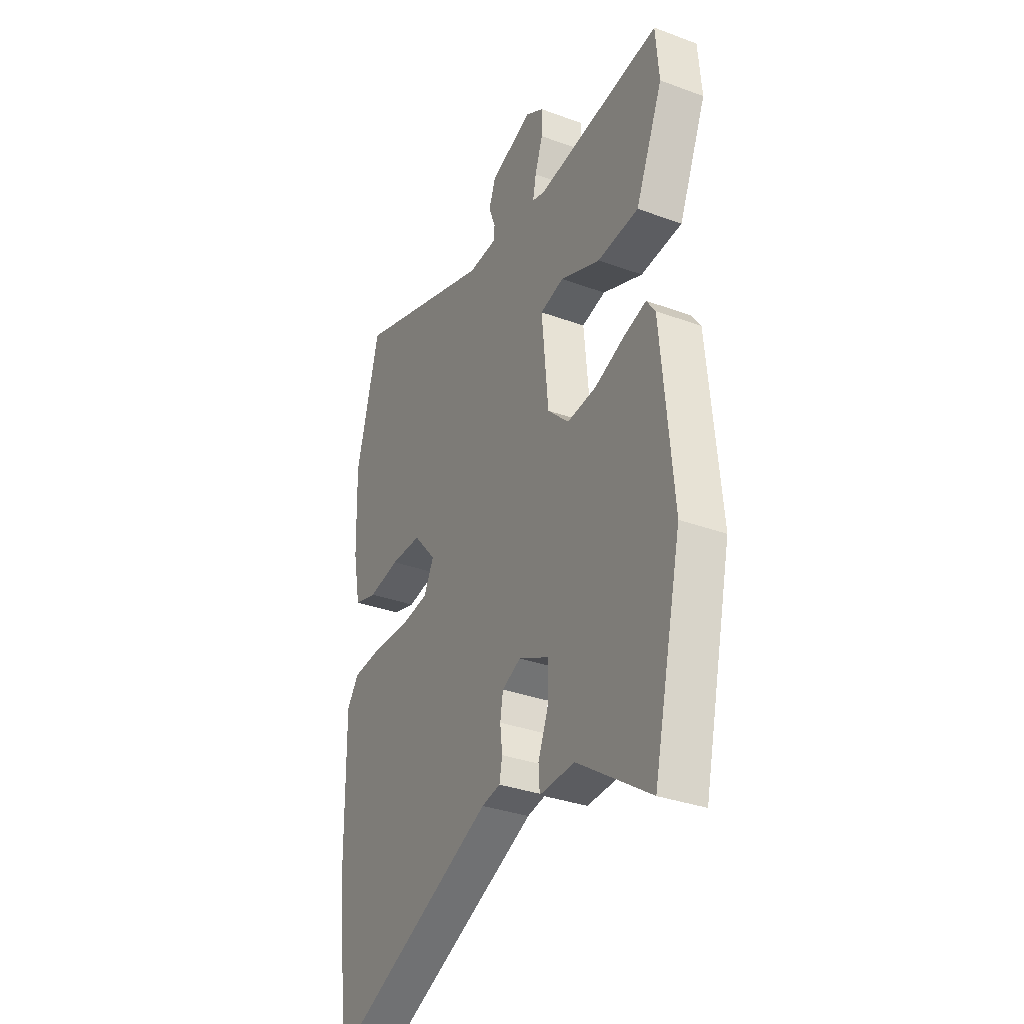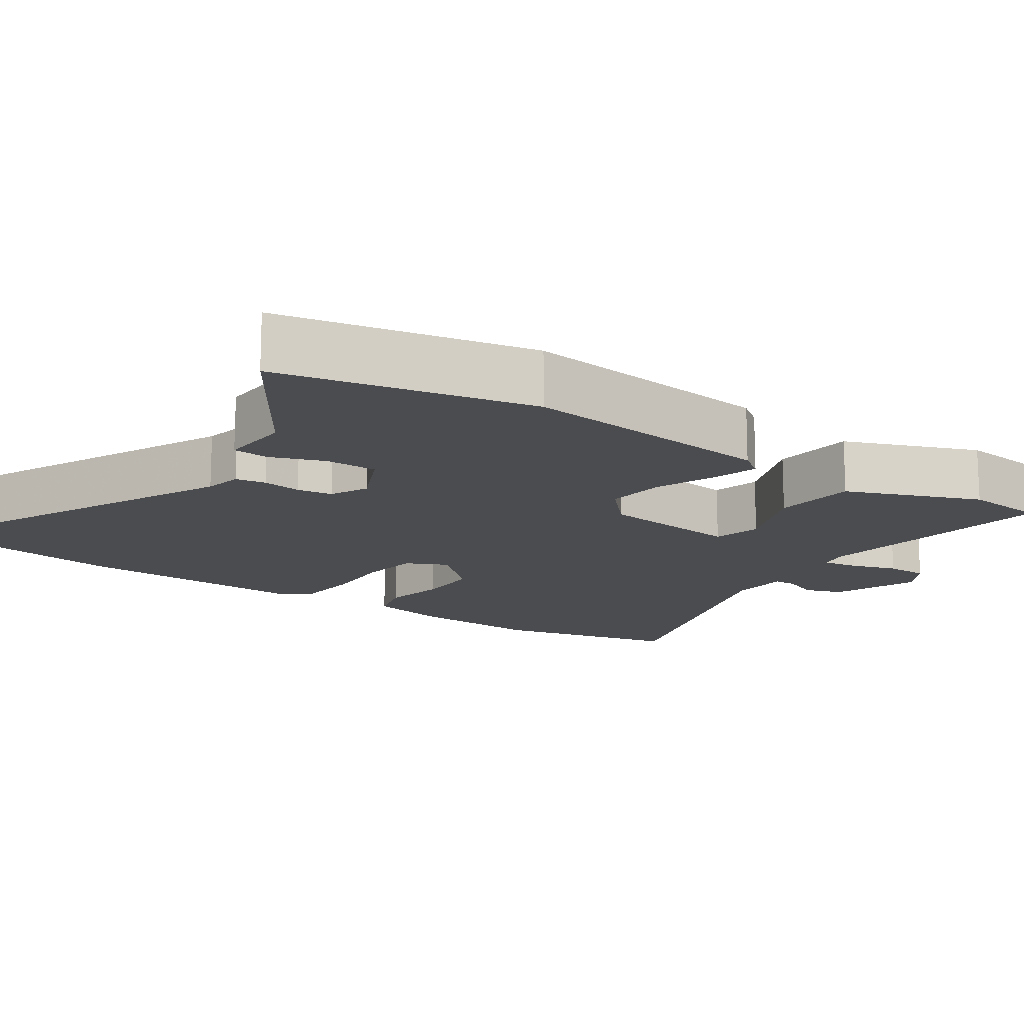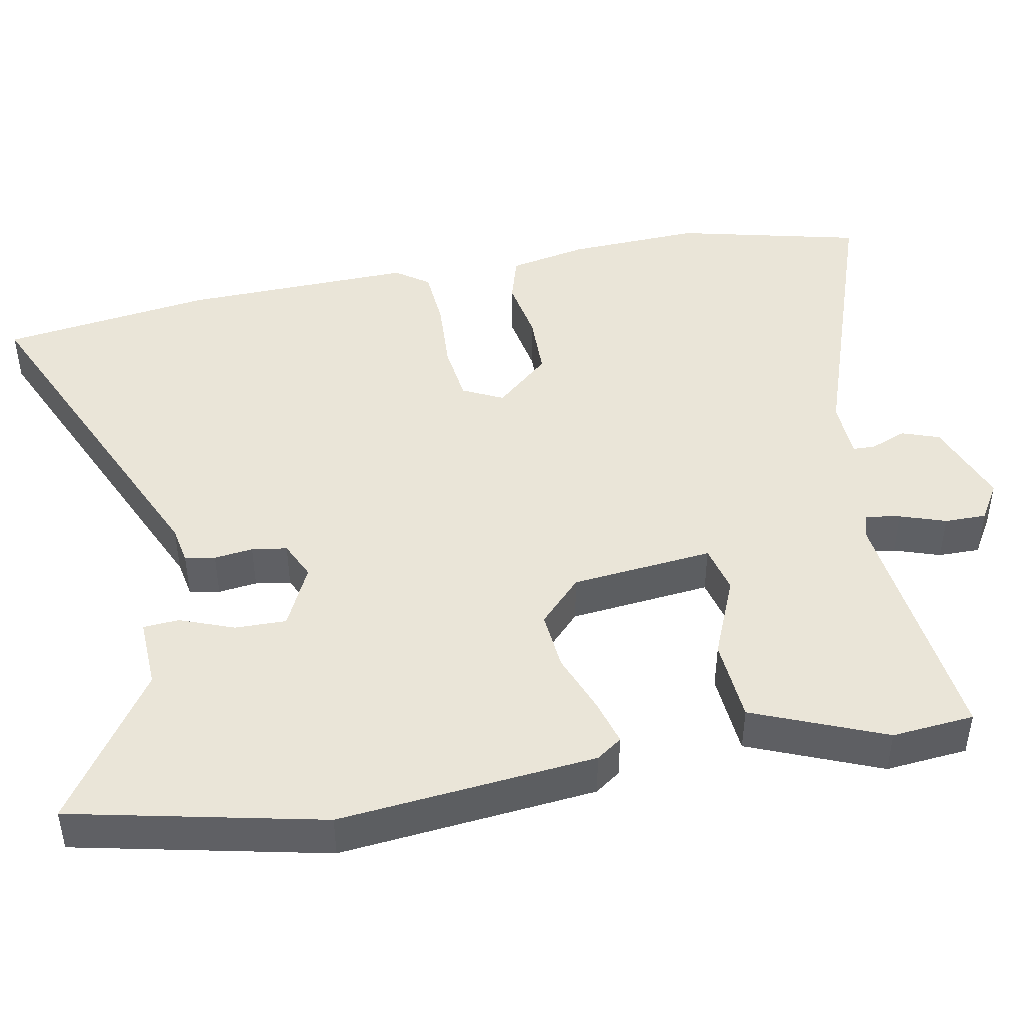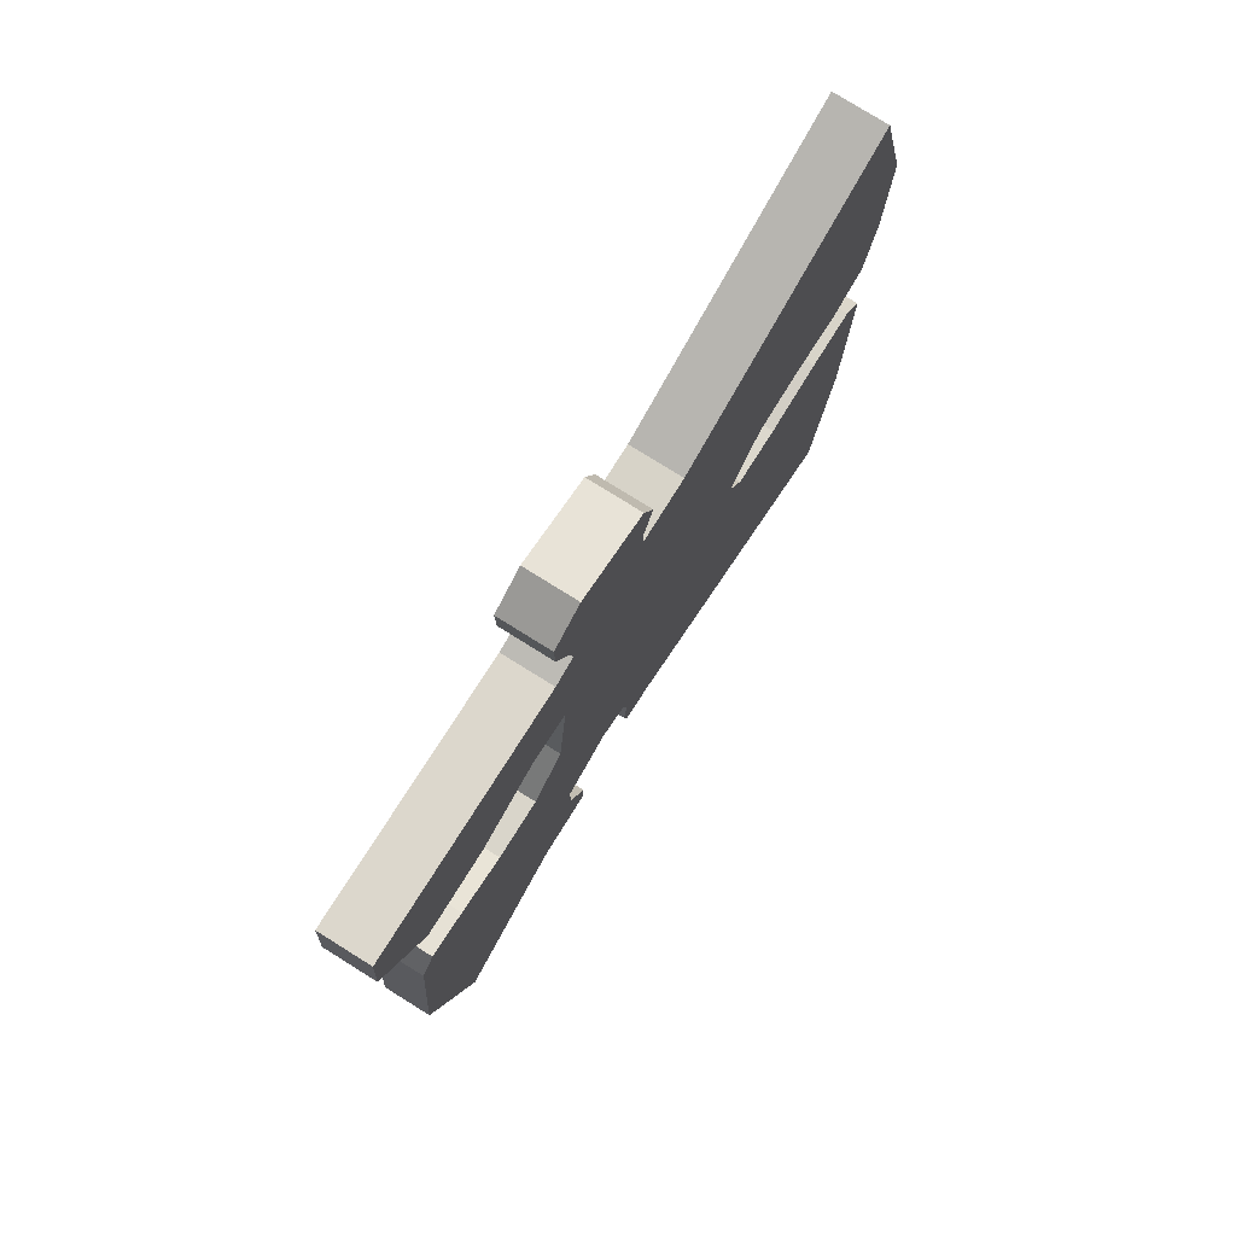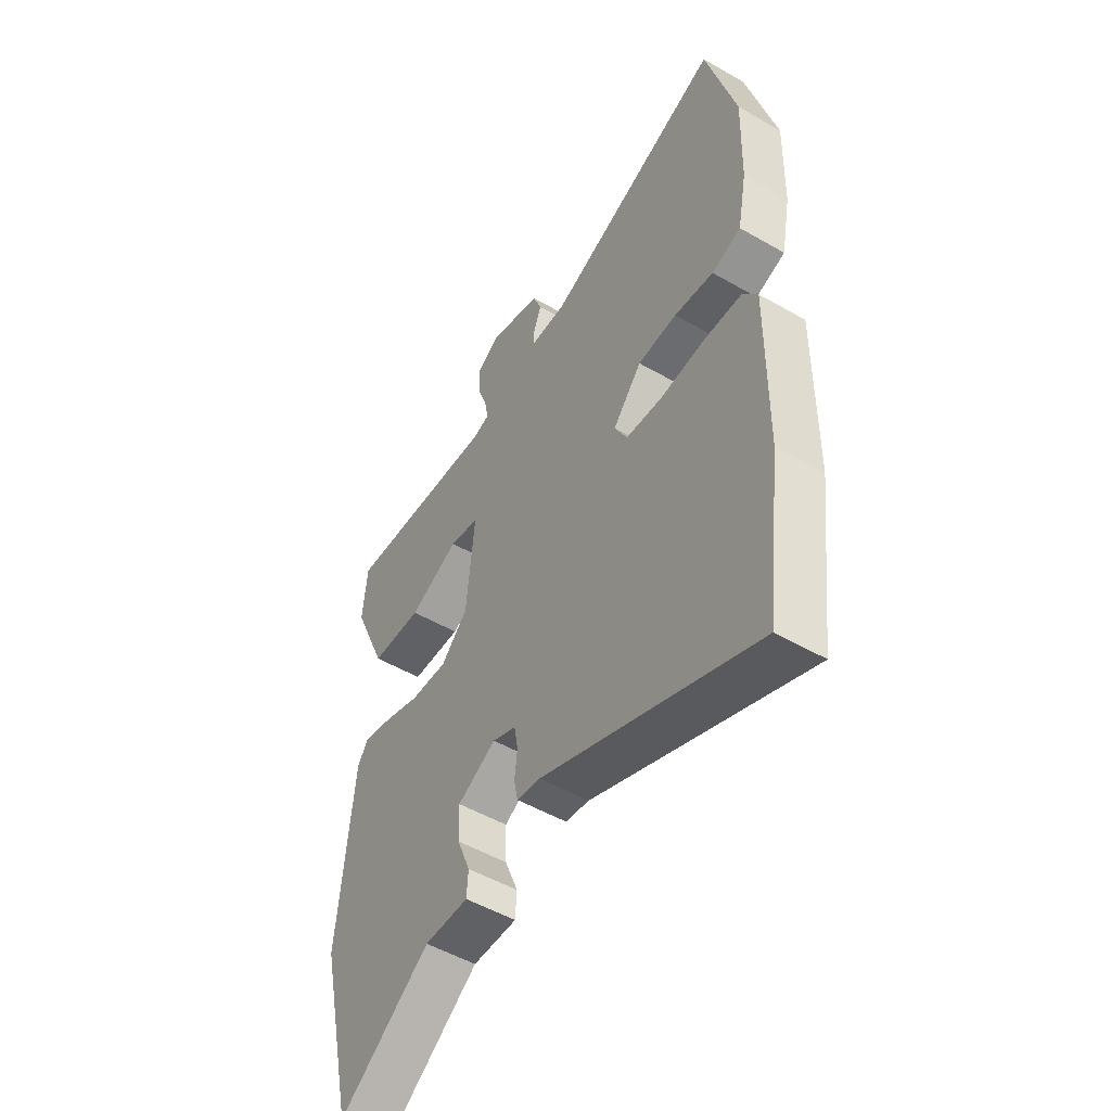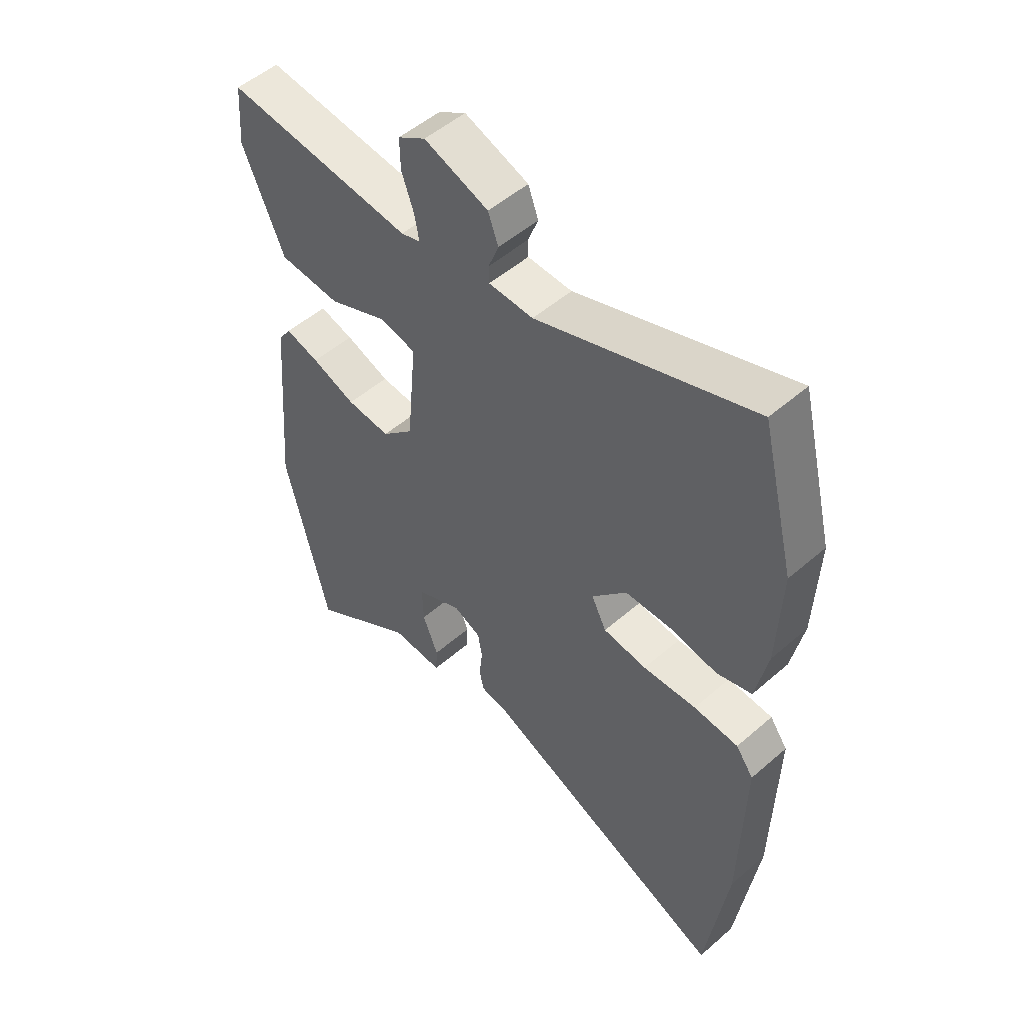
<metadata>
{"format":"obj","ext":"obj","renderer":"f3d","projection":"perspective","resolution":1024,"background":"white","views":[{"elev":-33.7,"azim":-116.5,"up":"+Z"},{"elev":-14.7,"azim":-126.0,"up":"+Y"},{"elev":45.0,"azim":-101.5,"up":"+Y"},{"elev":78.4,"azim":-58.1,"up":"+Z"},{"elev":-52.0,"azim":58.2,"up":"+Z"},{"elev":52.1,"azim":46.9,"up":"+Z"}]}
</metadata>
<code>
v -0.459 0.07 -0.675
v -0.538 0.07 -0.335
v -0.507 0.07 0.014
v -0.483 0.07 0.049
v -0.42 0.07 0.032
v -0.338 0.07 0.002
v -0.257 0.07 -0.004
v -0.198 0.07 0.054
v -0.18 0.07 0.247
v -0.246 0.07 0.262
v -0.357 0.07 0.214
v -0.471 0.07 0.221
v -0.547 0.07 0.399
v -0.538 0.07 0.511
v -0.191 0.07 0.476
v -0.155 0.07 0.487
v -0.164 0.07 0.534
v -0.186 0.07 0.596
v -0.187 0.07 0.653
v -0.136 0.07 0.685
v -0.018 0.07 0.643
v 0.001 0.07 0.592
v -0.018 0.07 0.543
v -0.017 0.07 0.512
v 0.065 0.07 0.51
v 0.461 0.07 0.654
v 0.525 0.07 0.401
v 0.519 0.07 0.219
v 0.498 0.07 0.112
v 0.433 0.07 0.092
v 0.346 0.07 0.106
v 0.259 0.07 0.103
v 0.195 0.07 0.029
v 0.223 0.07 -0.026
v 0.304 0.07 -0.035
v 0.403 0.07 -0.028
v 0.486 0.07 -0.033
v 0.519 0.07 -0.078
v 0.514 0.07 -0.393
v 0.476 0.07 -0.682
v 0.009 0.07 -0.481
v -0.043 0.07 -0.472
v -0.051 0.07 -0.431
v -0.045 0.07 -0.378
v -0.053 0.07 -0.33
v -0.105 0.07 -0.307
v -0.19 0.07 -0.349
v -0.188 0.07 -0.419
v -0.159 0.07 -0.492
v -0.162 0.07 -0.541
v -0.259 0.07 -0.538
v -0.459 0 -0.675
v -0.538 0 -0.335
v -0.507 0 0.014
v -0.483 0 0.049
v -0.42 0 0.032
v -0.338 0 0.002
v -0.257 0 -0.004
v -0.198 0 0.054
v -0.18 0 0.247
v -0.246 0 0.262
v -0.357 0 0.214
v -0.471 0 0.221
v -0.547 0 0.399
v -0.538 0 0.511
v -0.191 0 0.476
v -0.155 0 0.487
v -0.164 0 0.534
v -0.186 0 0.596
v -0.187 0 0.653
v -0.136 0 0.685
v -0.018 0 0.643
v 0.001 0 0.592
v -0.018 0 0.543
v -0.017 0 0.512
v 0.065 0 0.51
v 0.461 0 0.654
v 0.525 0 0.401
v 0.519 0 0.219
v 0.498 0 0.112
v 0.433 0 0.092
v 0.346 0 0.106
v 0.259 0 0.103
v 0.195 0 0.029
v 0.223 0 -0.026
v 0.304 0 -0.035
v 0.403 0 -0.028
v 0.486 0 -0.033
v 0.519 0 -0.078
v 0.514 0 -0.393
v 0.476 0 -0.682
v 0.009 0 -0.481
v -0.043 0 -0.472
v -0.051 0 -0.431
v -0.045 0 -0.378
v -0.053 0 -0.33
v -0.105 0 -0.307
v -0.19 0 -0.349
v -0.188 0 -0.419
v -0.159 0 -0.492
v -0.162 0 -0.541
v -0.259 0 -0.538
f 48 49 50 51
f 47 48 51 1
f 41 42 43 44
f 41 44 45
f 40 41 45
f 39 40 45
f 38 39 45 46
f 35 36 37 38
f 34 35 38 46
f 28 29 30 31
f 28 31 32
f 25 26 27 28
f 24 25 28 32
f 20 21 22 23
f 20 23 24
f 17 18 19 20
f 16 17 20 24
f 15 16 24 32
f 10 11 12 13
f 9 10 13 14
f 3 4 5 6
f 3 6 7
f 47 1 2 3
f 47 3 7
f 33 34 46 47
f 33 47 7 8
f 32 33 8 9
f 9 14 15 32
f 102 101 100 99
f 52 102 99 98
f 95 94 93 92
f 96 95 92
f 96 92 91
f 96 91 90
f 97 96 90 89
f 89 88 87 86
f 97 89 86 85
f 82 81 80 79
f 83 82 79
f 79 78 77 76
f 83 79 76 75
f 74 73 72 71
f 75 74 71
f 71 70 69 68
f 75 71 68 67
f 83 75 67 66
f 64 63 62 61
f 65 64 61 60
f 57 56 55 54
f 58 57 54
f 54 53 52 98
f 58 54 98
f 98 97 85 84
f 59 58 98 84
f 60 59 84 83
f 83 66 65 60
f 1 52 53 2
f 2 53 54 3
f 3 54 55 4
f 4 55 56 5
f 5 56 57 6
f 6 57 58 7
f 7 58 59 8
f 8 59 60 9
f 9 60 61 10
f 10 61 62 11
f 11 62 63 12
f 12 63 64 13
f 13 64 65 14
f 14 65 66 15
f 15 66 67 16
f 16 67 68 17
f 17 68 69 18
f 18 69 70 19
f 19 70 71 20
f 20 71 72 21
f 21 72 73 22
f 22 73 74 23
f 23 74 75 24
f 24 75 76 25
f 25 76 77 26
f 26 77 78 27
f 27 78 79 28
f 28 79 80 29
f 29 80 81 30
f 30 81 82 31
f 31 82 83 32
f 32 83 84 33
f 33 84 85 34
f 34 85 86 35
f 35 86 87 36
f 36 87 88 37
f 37 88 89 38
f 38 89 90 39
f 39 90 91 40
f 40 91 92 41
f 41 92 93 42
f 42 93 94 43
f 43 94 95 44
f 44 95 96 45
f 45 96 97 46
f 46 97 98 47
f 47 98 99 48
f 48 99 100 49
f 49 100 101 50
f 50 101 102 51
f 51 102 52 1

</code>
